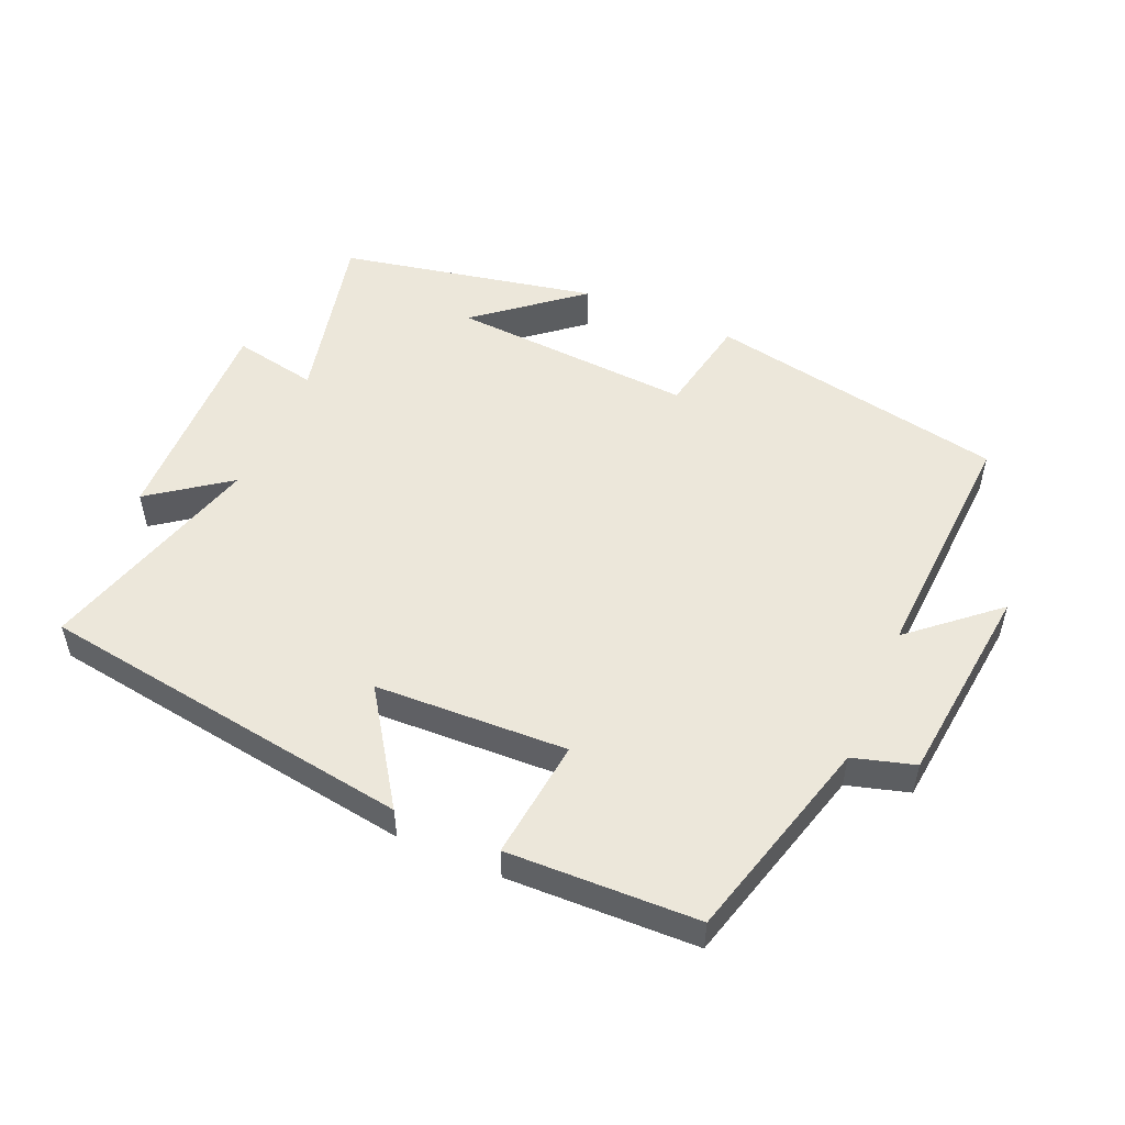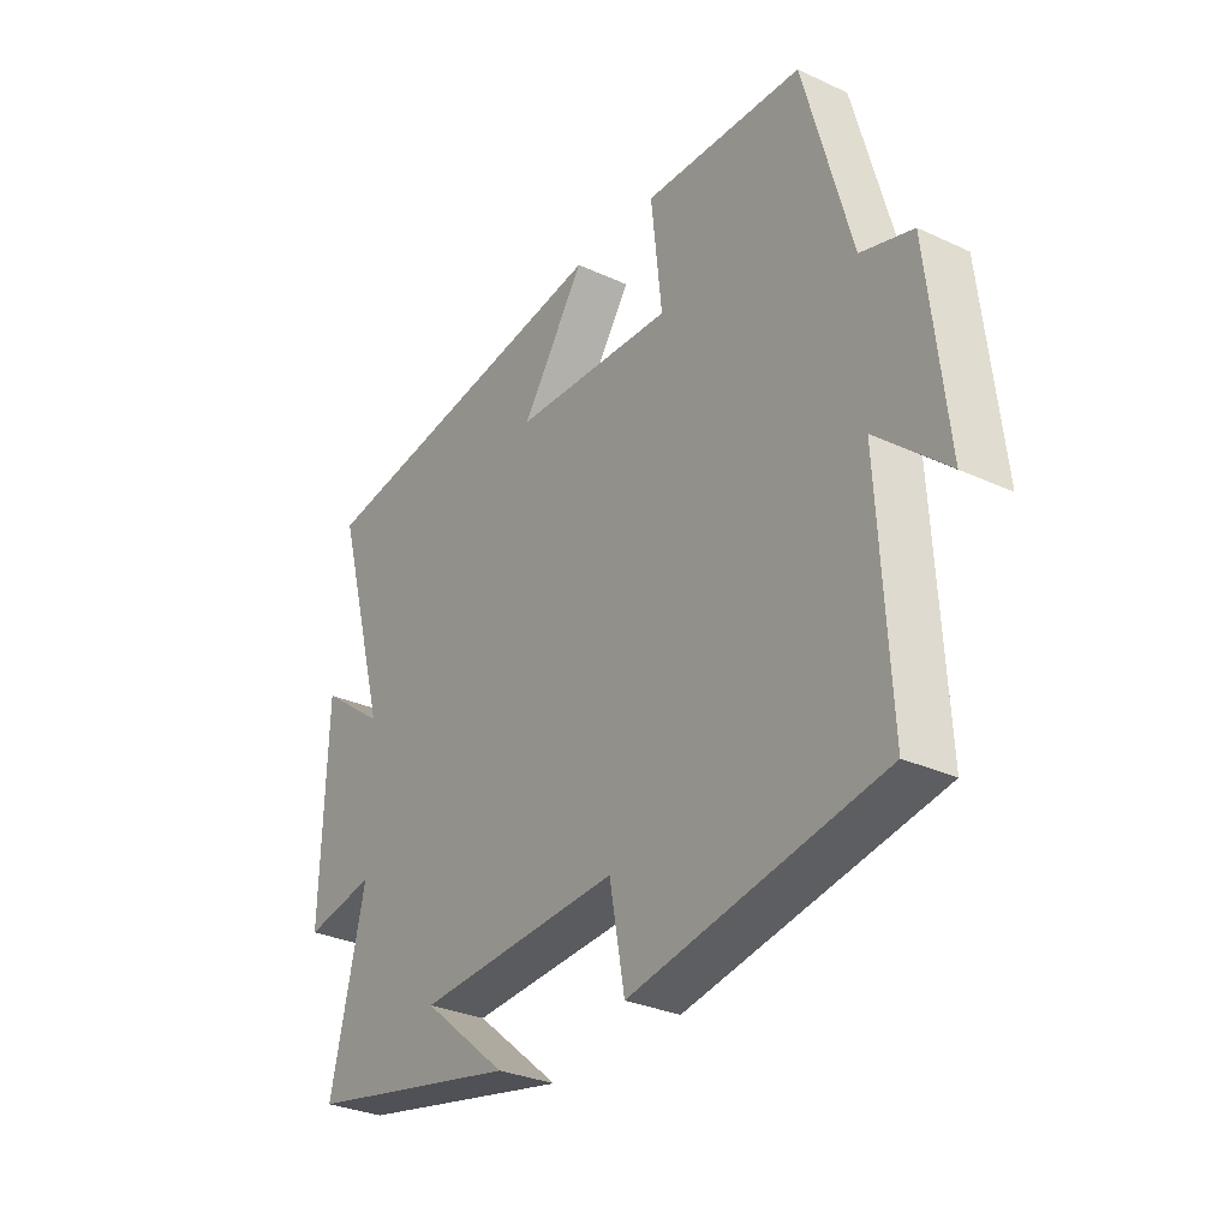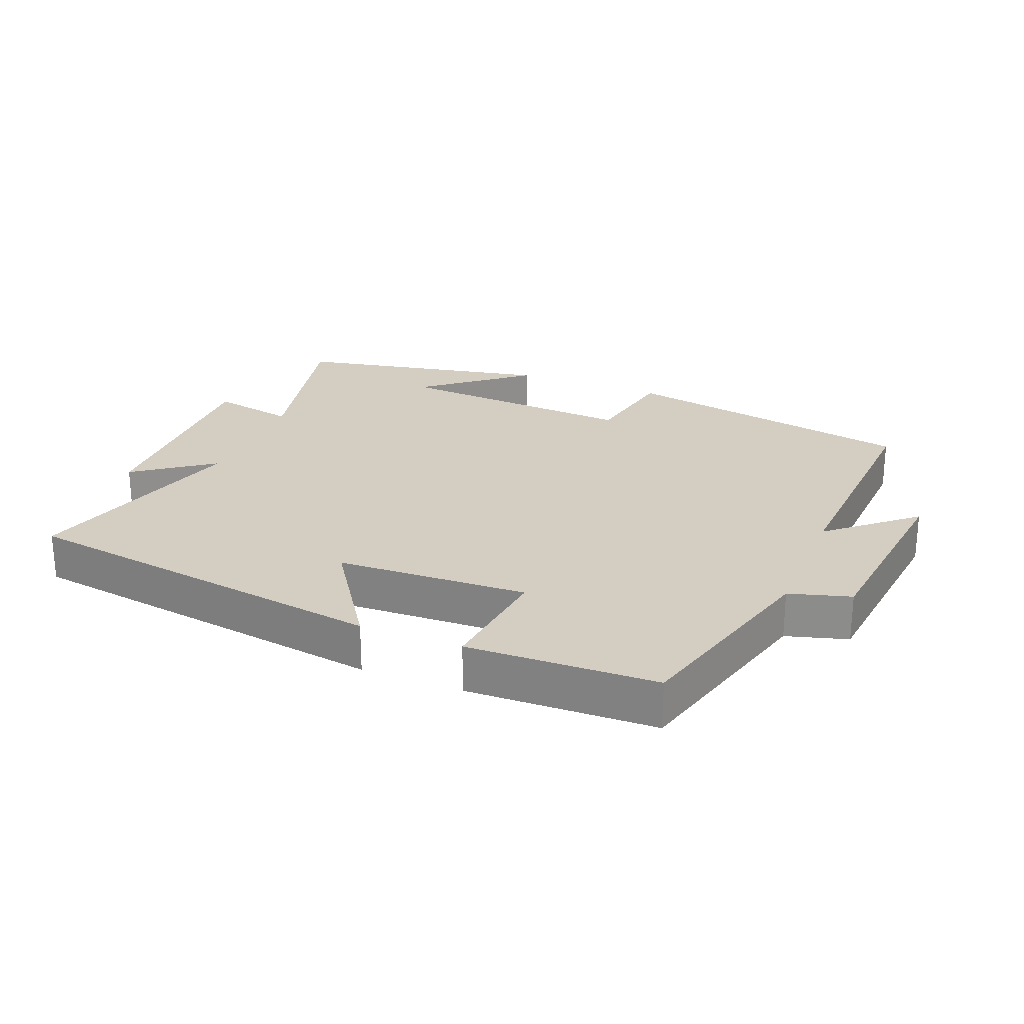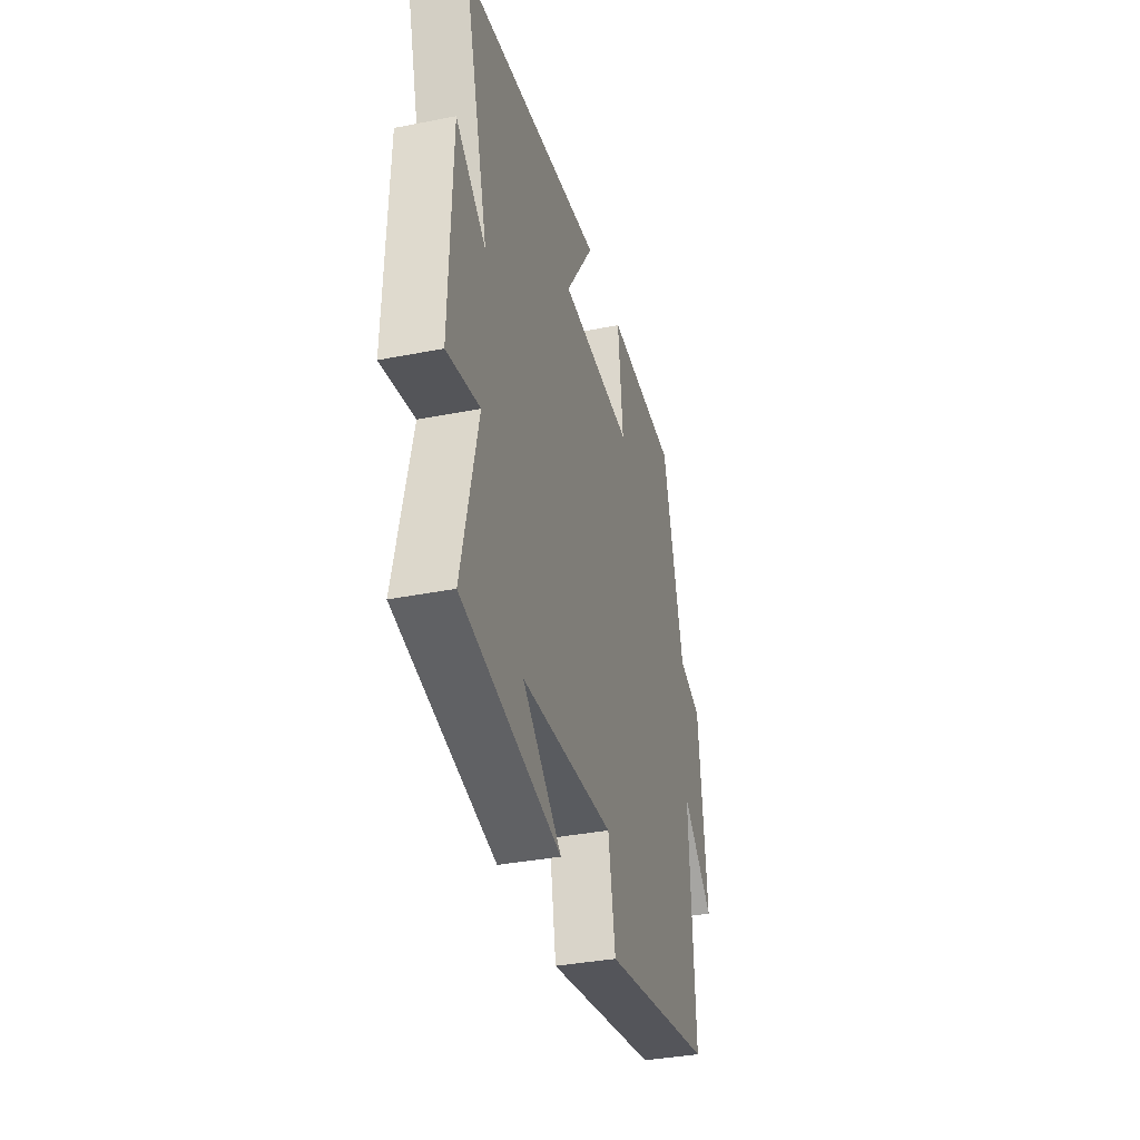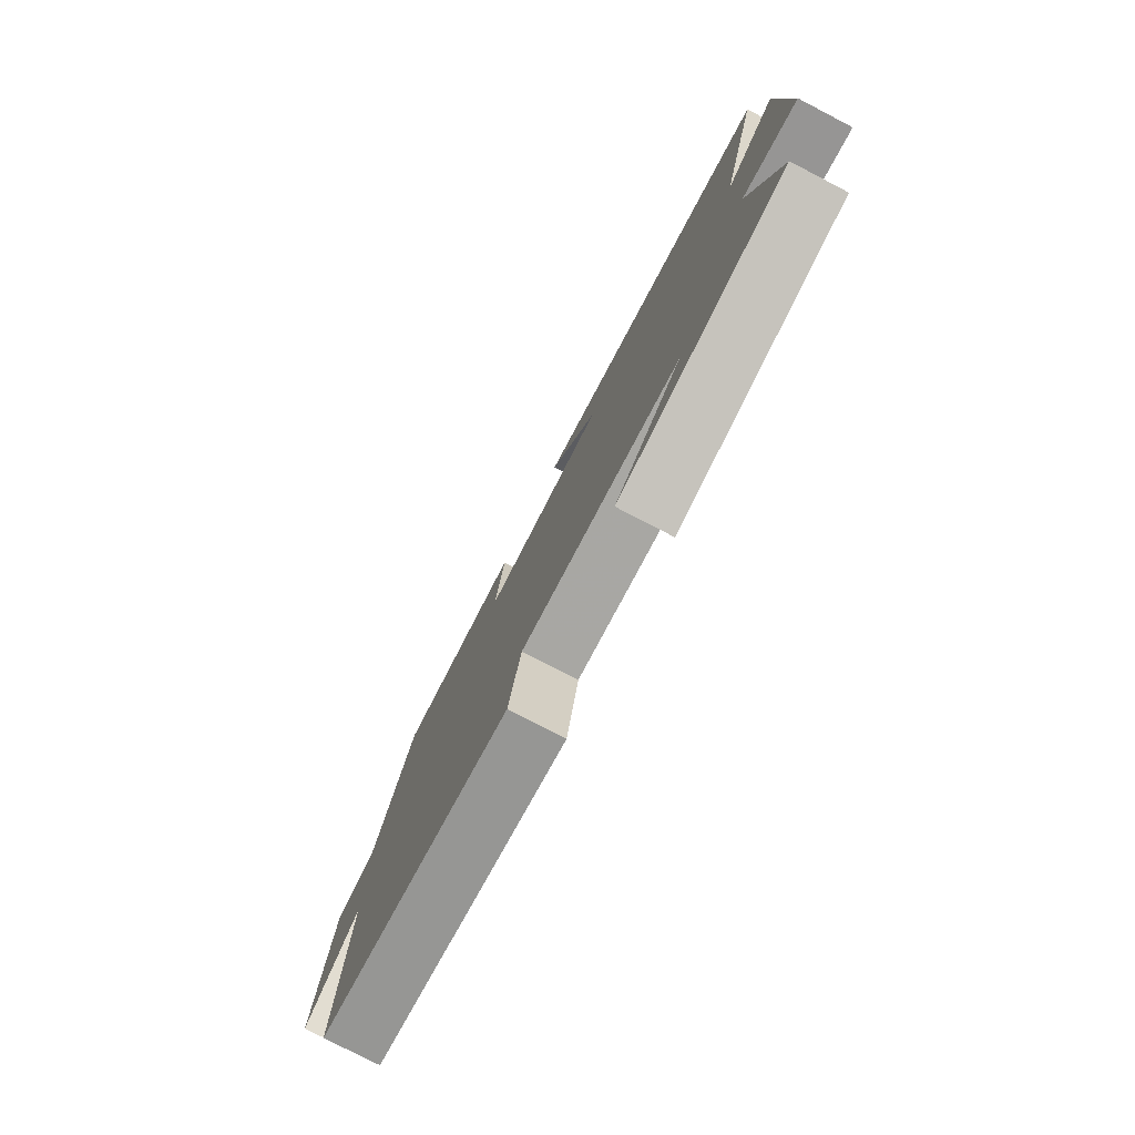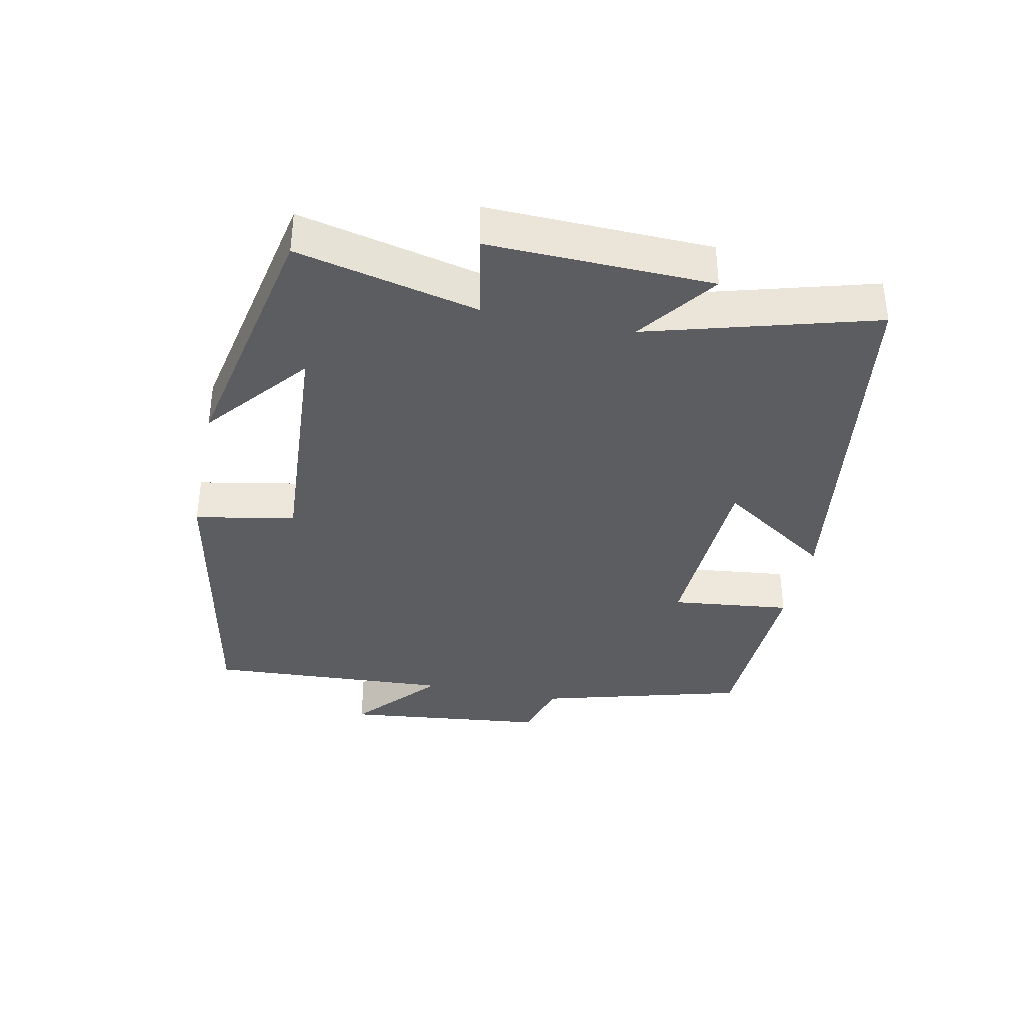
<metadata>
{"format":"obj","ext":"obj","renderer":"f3d","projection":"perspective","resolution":1024,"background":"white","views":[{"elev":51.7,"azim":23.5,"up":"+Y"},{"elev":-30.1,"azim":56.0,"up":"+Z"},{"elev":25.0,"azim":22.0,"up":"+Y"},{"elev":-35.8,"azim":-75.4,"up":"+Z"},{"elev":-78.1,"azim":-117.4,"up":"+Z"},{"elev":-36.6,"azim":-101.7,"up":"+Y"}]}
</metadata>
<code>
v -0.596 0.07 0.416
v -0.028 0.07 0.5
v -0.142 0.07 0.331
v 0.148 0.07 0.319
v 0.128 0.07 0.5
v 0.415 0.07 0.491
v 0.5 0.07 0.18
v 0.593 0.07 0.153
v 0.627 0.07 -0.155
v 0.5 0.07 -0.044
v 0.52 0.07 -0.414
v 0.069 0.07 -0.5
v 0.041 0.07 -0.349
v -0.327 0.07 -0.373
v -0.173 0.07 -0.5
v -0.563 0.07 -0.421
v -0.5 0.07 -0.149
v -0.628 0.07 -0.174
v -0.618 0.07 0.162
v -0.5 0.07 0.075
v -0.596 0 0.416
v -0.028 0 0.5
v -0.142 0 0.331
v 0.148 0 0.319
v 0.128 0 0.5
v 0.415 0 0.491
v 0.5 0 0.18
v 0.593 0 0.153
v 0.627 0 -0.155
v 0.5 0 -0.044
v 0.52 0 -0.414
v 0.069 0 -0.5
v 0.041 0 -0.349
v -0.327 0 -0.373
v -0.173 0 -0.5
v -0.563 0 -0.421
v -0.5 0 -0.149
v -0.628 0 -0.174
v -0.618 0 0.162
v -0.5 0 0.075
f 17 18 19 20
f 14 15 16
f 14 16 17
f 13 14 17 20
f 10 11 12 13
f 7 8 9 10
f 6 7 10
f 5 6 10
f 4 5 10
f 10 13 20
f 4 10 20
f 3 4 20
f 1 2 3 20
f 40 39 38 37
f 36 35 34
f 37 36 34
f 40 37 34 33
f 33 32 31 30
f 30 29 28 27
f 30 27 26
f 30 26 25
f 30 25 24
f 40 33 30
f 40 30 24
f 40 24 23
f 40 23 22 21
f 1 21 22 2
f 2 22 23 3
f 3 23 24 4
f 4 24 25 5
f 5 25 26 6
f 6 26 27 7
f 7 27 28 8
f 8 28 29 9
f 9 29 30 10
f 10 30 31 11
f 11 31 32 12
f 12 32 33 13
f 13 33 34 14
f 14 34 35 15
f 15 35 36 16
f 16 36 37 17
f 17 37 38 18
f 18 38 39 19
f 19 39 40 20
f 20 40 21 1

</code>
